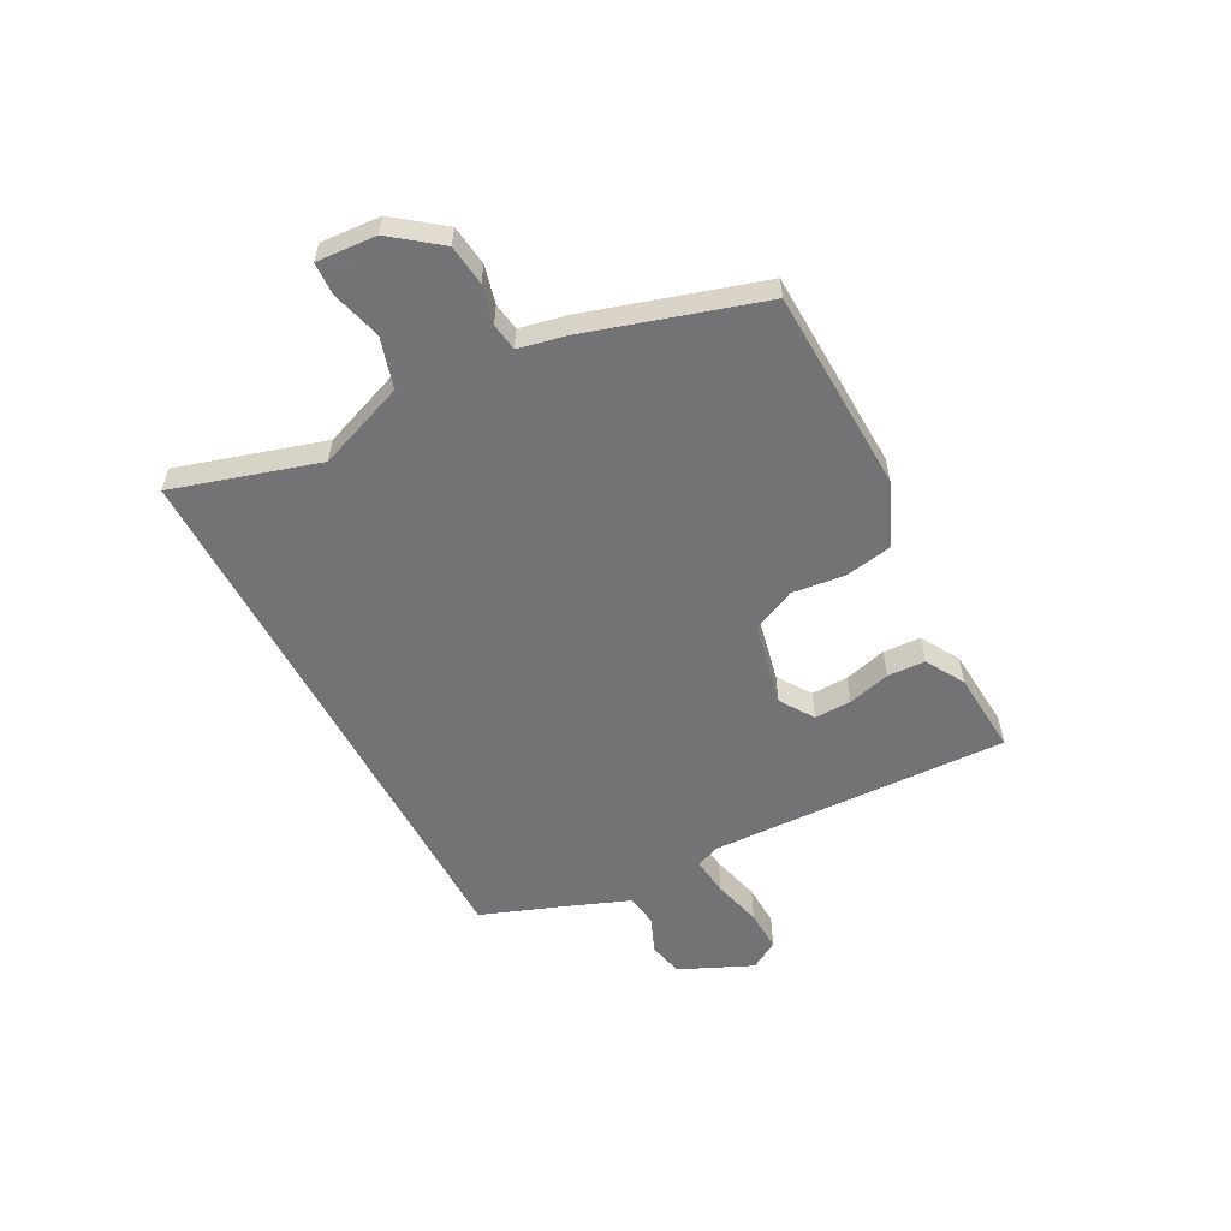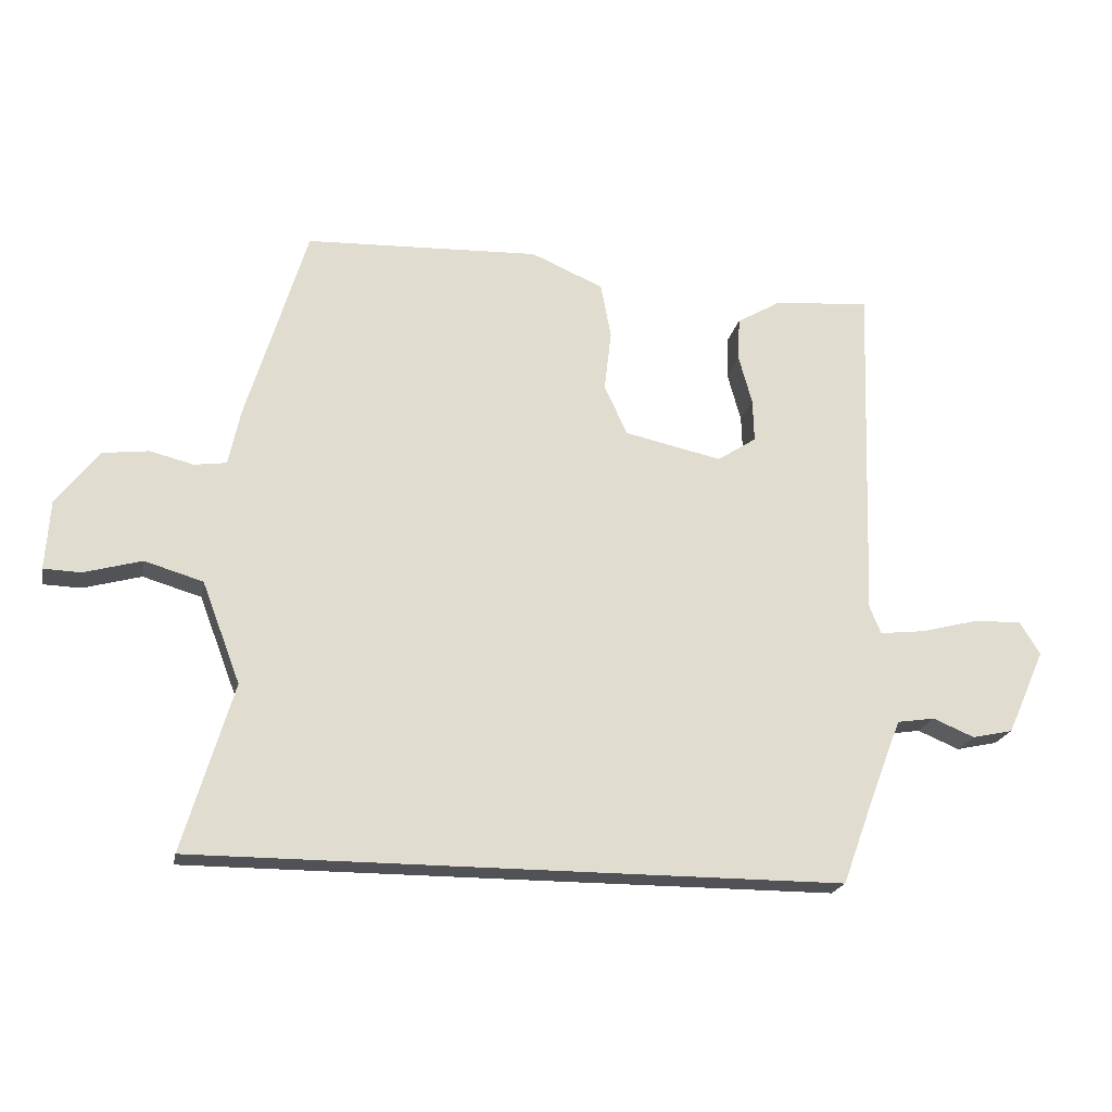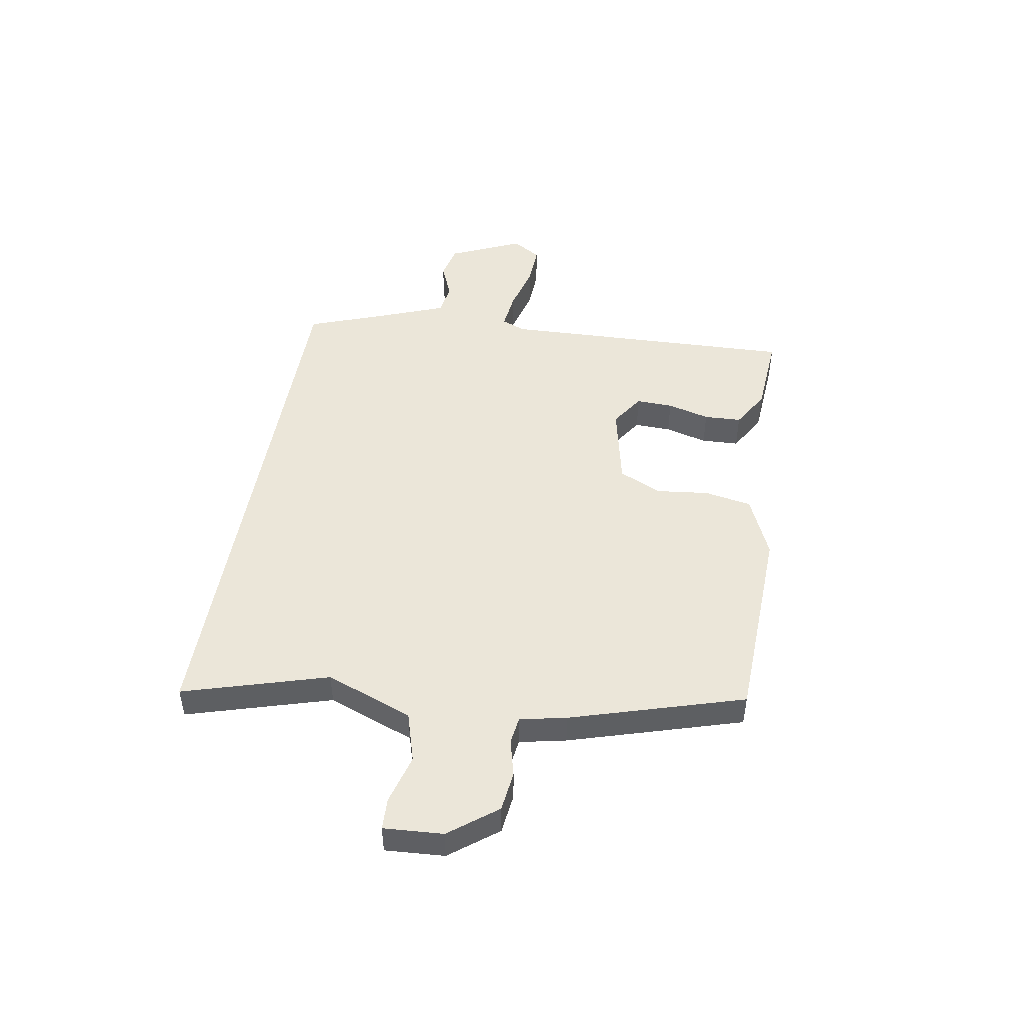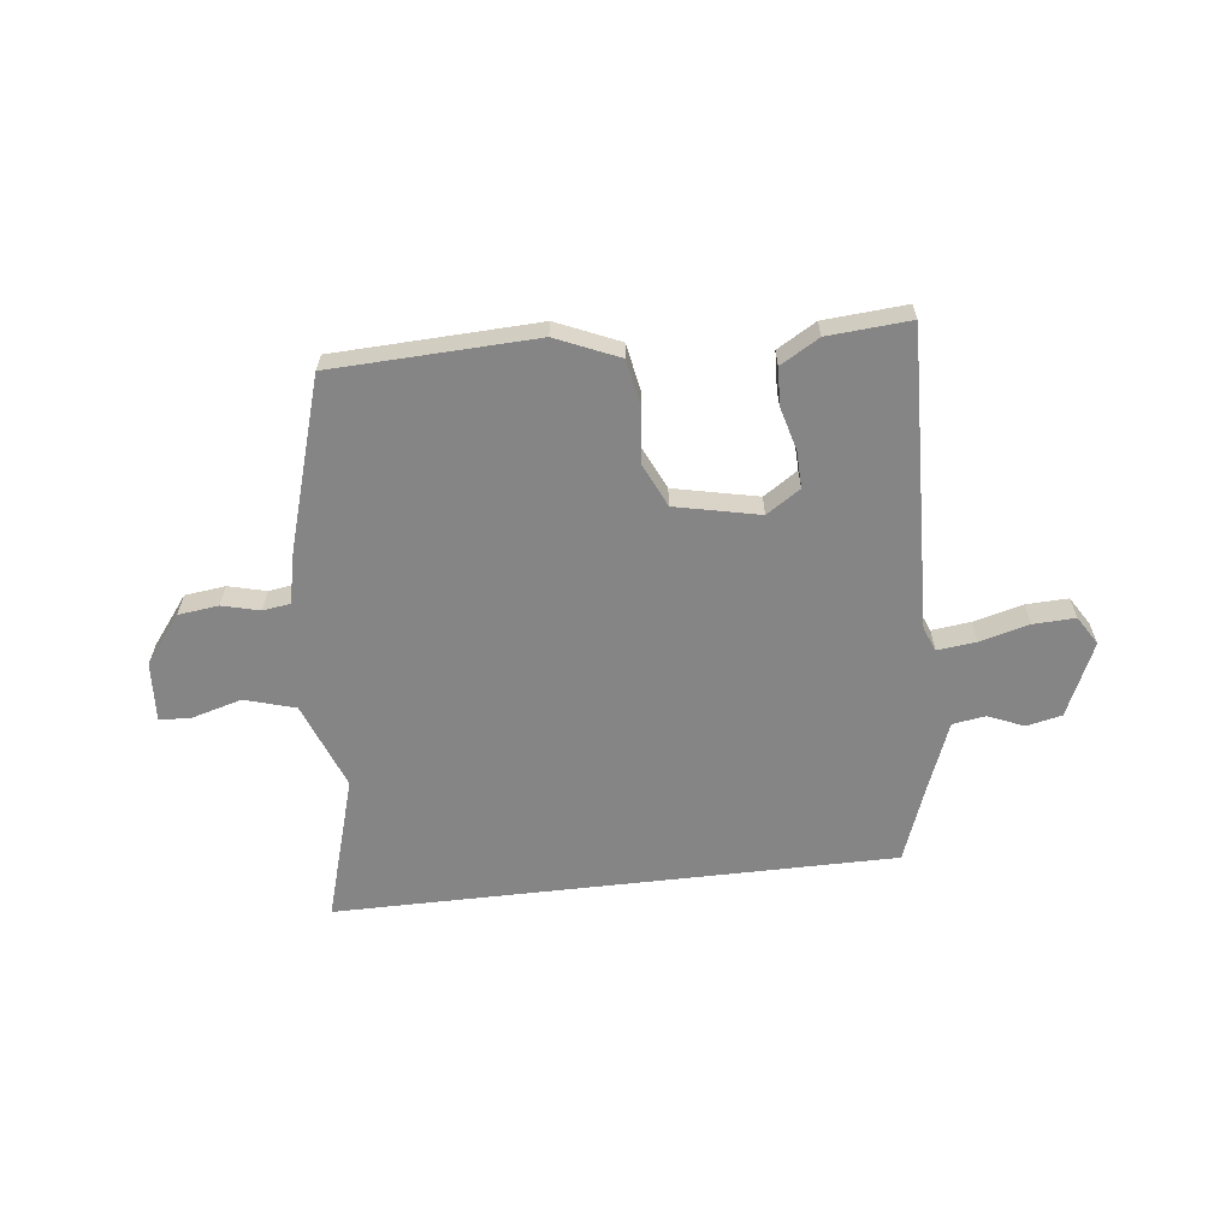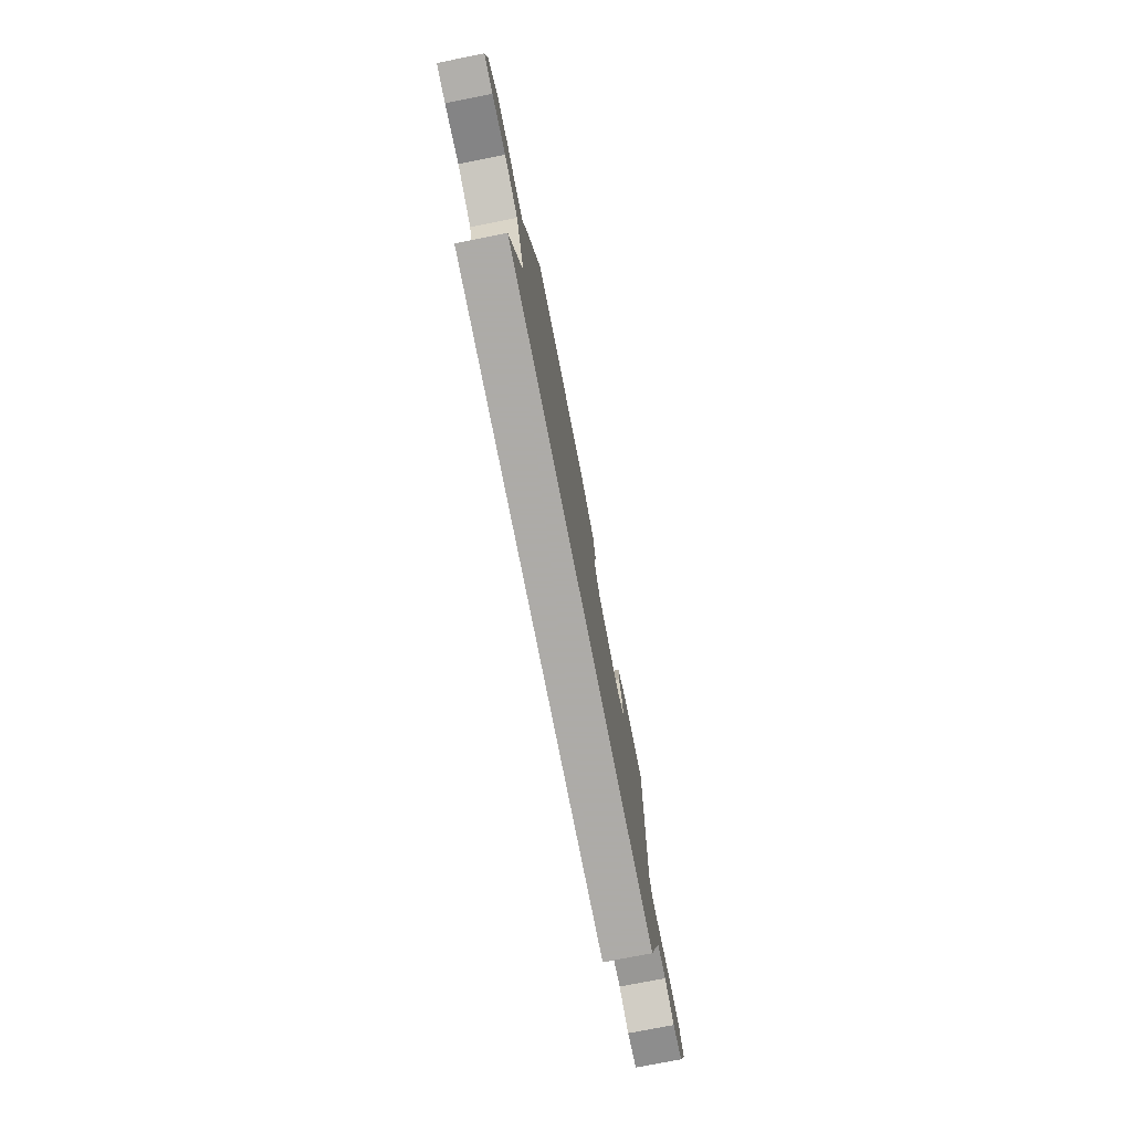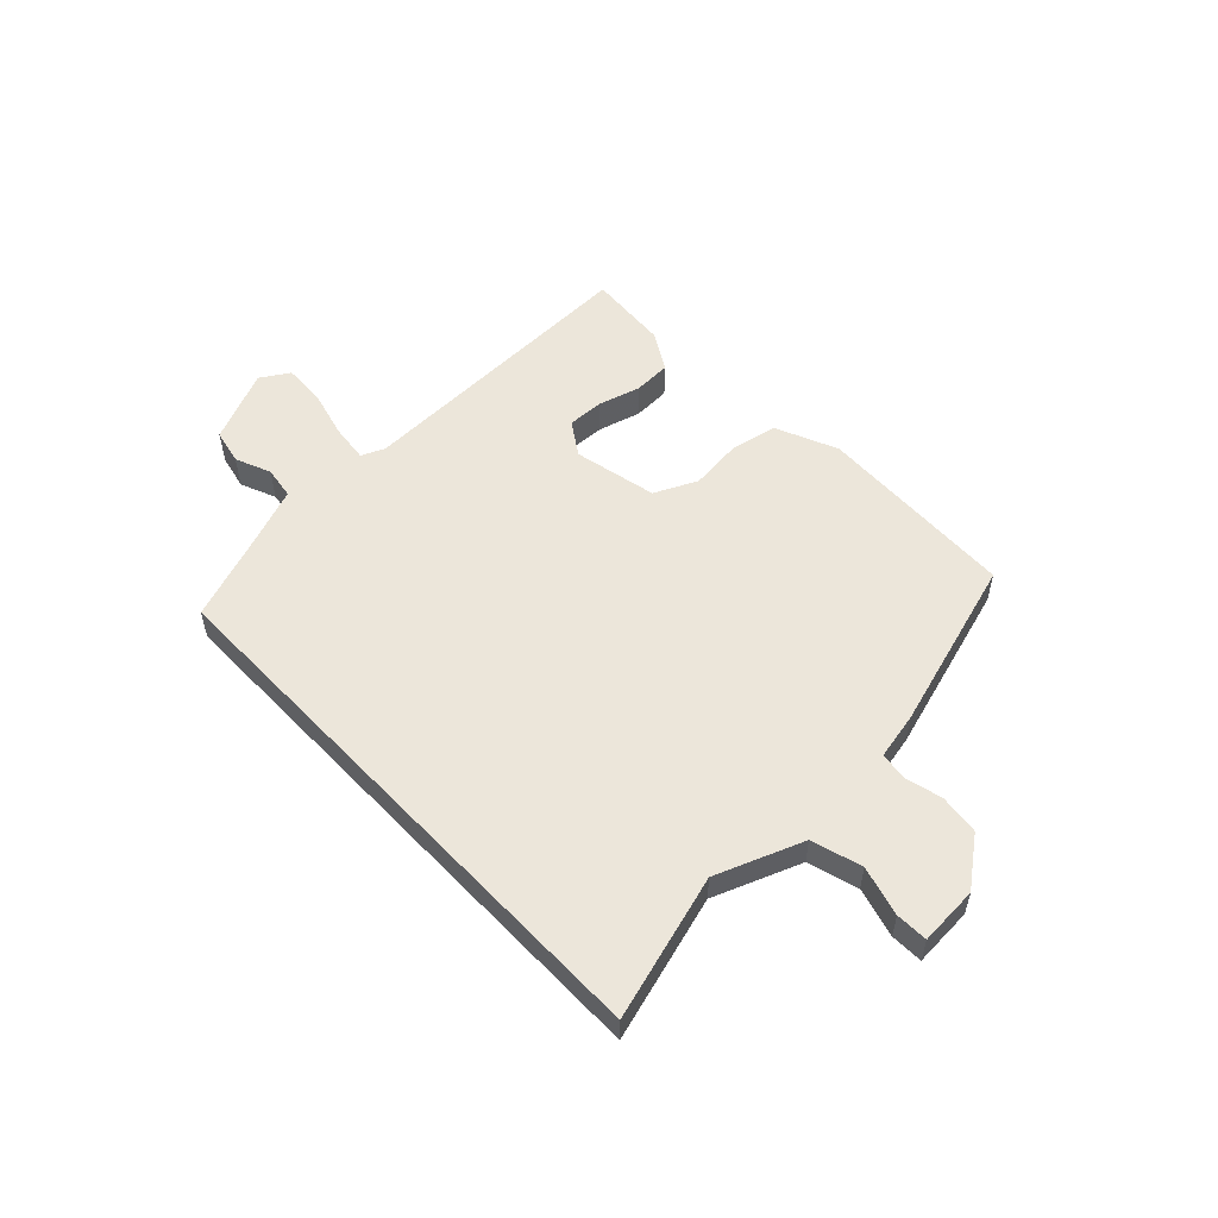
<metadata>
{"format":"obj","ext":"obj","renderer":"f3d","projection":"perspective","resolution":1024,"background":"white","views":[{"elev":-56.0,"azim":-62.2,"up":"+Y"},{"elev":-20.7,"azim":-11.1,"up":"+Z"},{"elev":47.6,"azim":-80.3,"up":"+Y"},{"elev":-61.9,"azim":6.6,"up":"+Y"},{"elev":-76.5,"azim":-78.9,"up":"+Z"},{"elev":54.3,"azim":-133.4,"up":"+Y"}]}
</metadata>
<code>
v 0.55 0.07 0.492
v 0.532 0.07 -0.049
v 0.55 0.07 -0.092
v 0.62 0.07 -0.084
v 0.709 0.07 -0.061
v 0.785 0.07 -0.058
v 0.817 0.07 -0.11
v 0.758 0.07 -0.242
v 0.694 0.07 -0.256
v 0.629 0.07 -0.229
v 0.57 0.07 -0.238
v 0.523 0.07 -0.359
v 0.471 0.07 -0.5
v -0.539 0.07 -0.5
v -0.461 0.07 -0.238
v -0.521 0.07 -0.08
v -0.612 0.07 -0.053
v -0.702 0.07 -0.078
v -0.76 0.07 -0.076
v -0.753 0.07 0.032
v -0.687 0.07 0.118
v -0.614 0.07 0.127
v -0.546 0.07 0.11
v -0.496 0.07 0.117
v -0.478 0.07 0.202
v -0.383 0.07 0.515
v -0.016 0.07 0.529
v 0.097 0.07 0.48
v 0.113 0.07 0.394
v 0.102 0.07 0.299
v 0.138 0.07 0.221
v 0.29 0.07 0.188
v 0.351 0.07 0.228
v 0.349 0.07 0.295
v 0.328 0.07 0.372
v 0.331 0.07 0.44
v 0.401 0.07 0.481
v 0.55 0 0.492
v 0.532 0 -0.049
v 0.55 0 -0.092
v 0.62 0 -0.084
v 0.709 0 -0.061
v 0.785 0 -0.058
v 0.817 0 -0.11
v 0.758 0 -0.242
v 0.694 0 -0.256
v 0.629 0 -0.229
v 0.57 0 -0.238
v 0.523 0 -0.359
v 0.471 0 -0.5
v -0.539 0 -0.5
v -0.461 0 -0.238
v -0.521 0 -0.08
v -0.612 0 -0.053
v -0.702 0 -0.078
v -0.76 0 -0.076
v -0.753 0 0.032
v -0.687 0 0.118
v -0.614 0 0.127
v -0.546 0 0.11
v -0.496 0 0.117
v -0.478 0 0.202
v -0.383 0 0.515
v -0.016 0 0.529
v 0.097 0 0.48
v 0.113 0 0.394
v 0.102 0 0.299
v 0.138 0 0.221
v 0.29 0 0.188
v 0.351 0 0.228
v 0.349 0 0.295
v 0.328 0 0.372
v 0.331 0 0.44
v 0.401 0 0.481
f 34 35 36 37
f 33 34 37 1
f 27 28 29 30
f 27 30 31
f 24 25 26 27
f 24 27 31
f 20 21 22 23
f 20 23 24
f 17 18 19 20
f 16 17 20 24
f 15 16 24 31
f 12 13 14 15
f 11 12 15 31
f 7 8 9 10
f 4 5 6 7
f 3 4 7 10
f 33 1 2
f 32 33 2 3
f 11 31 32
f 3 10 11 32
f 74 73 72 71
f 38 74 71 70
f 67 66 65 64
f 68 67 64
f 64 63 62 61
f 68 64 61
f 60 59 58 57
f 61 60 57
f 57 56 55 54
f 61 57 54 53
f 68 61 53 52
f 52 51 50 49
f 68 52 49 48
f 47 46 45 44
f 44 43 42 41
f 47 44 41 40
f 39 38 70
f 40 39 70 69
f 69 68 48
f 69 48 47 40
f 1 38 39 2
f 2 39 40 3
f 3 40 41 4
f 4 41 42 5
f 5 42 43 6
f 6 43 44 7
f 7 44 45 8
f 8 45 46 9
f 9 46 47 10
f 10 47 48 11
f 11 48 49 12
f 12 49 50 13
f 13 50 51 14
f 14 51 52 15
f 15 52 53 16
f 16 53 54 17
f 17 54 55 18
f 18 55 56 19
f 19 56 57 20
f 20 57 58 21
f 21 58 59 22
f 22 59 60 23
f 23 60 61 24
f 24 61 62 25
f 25 62 63 26
f 26 63 64 27
f 27 64 65 28
f 28 65 66 29
f 29 66 67 30
f 30 67 68 31
f 31 68 69 32
f 32 69 70 33
f 33 70 71 34
f 34 71 72 35
f 35 72 73 36
f 36 73 74 37
f 37 74 38 1

</code>
